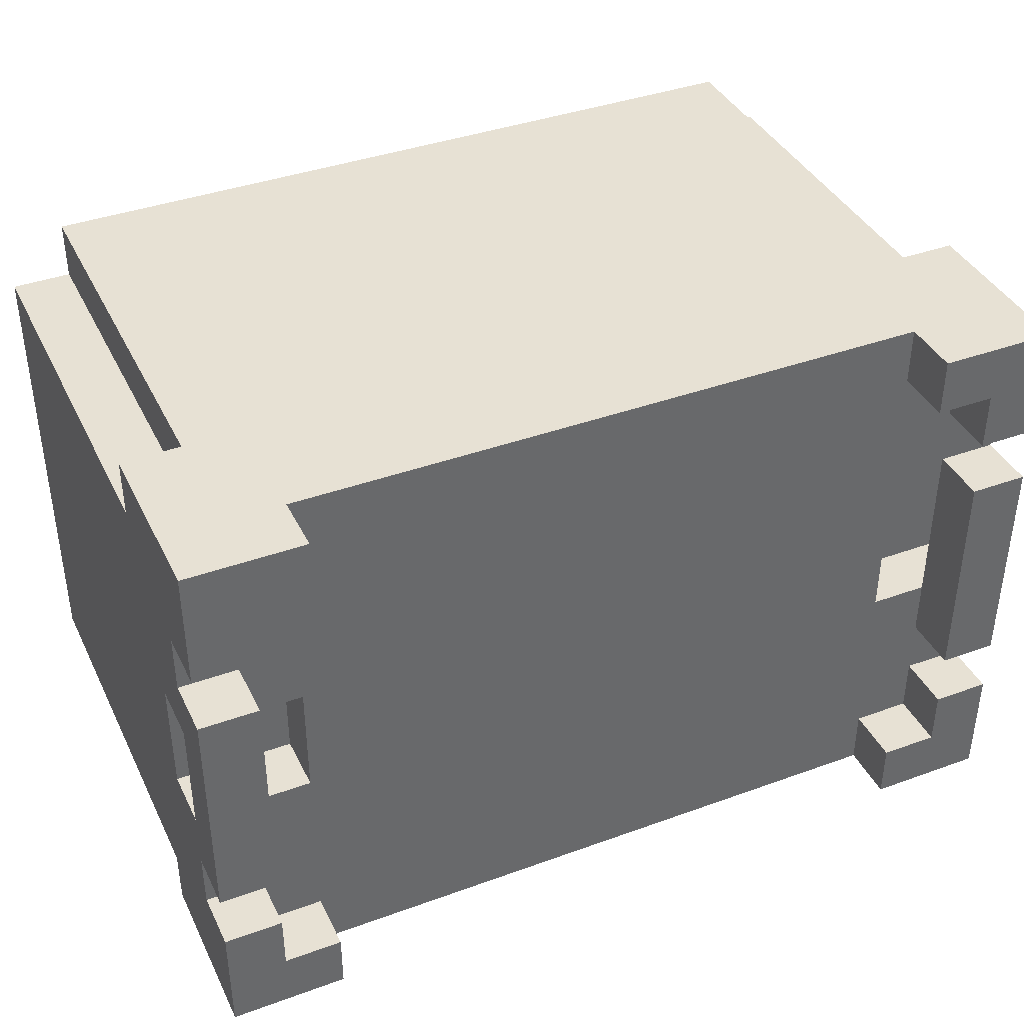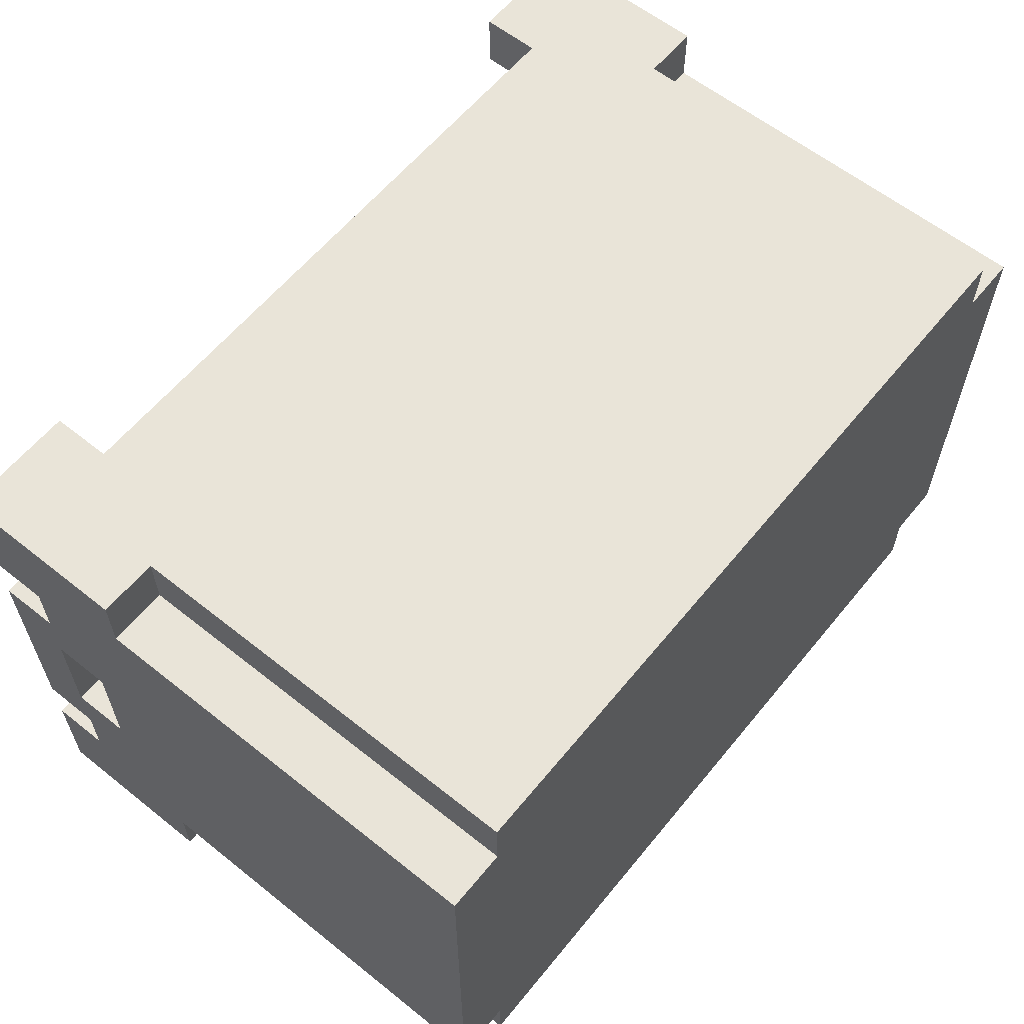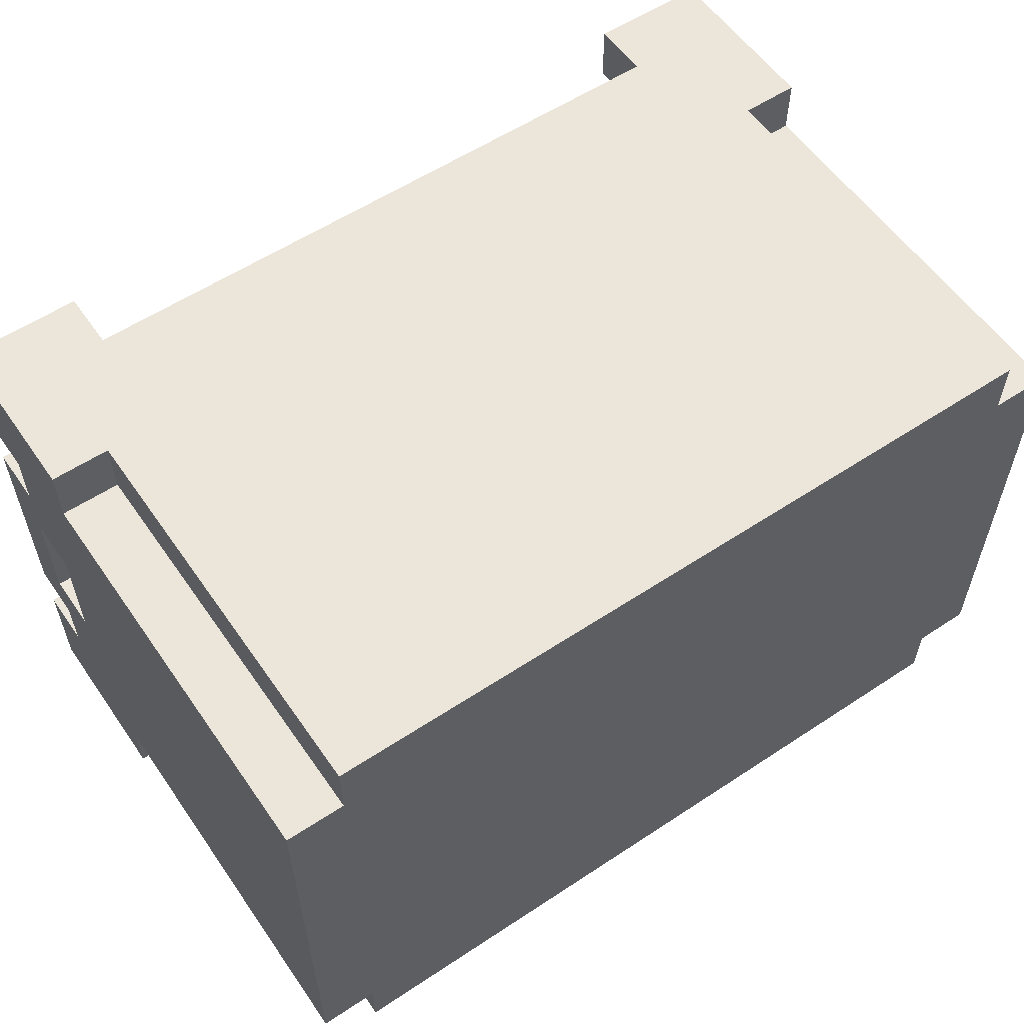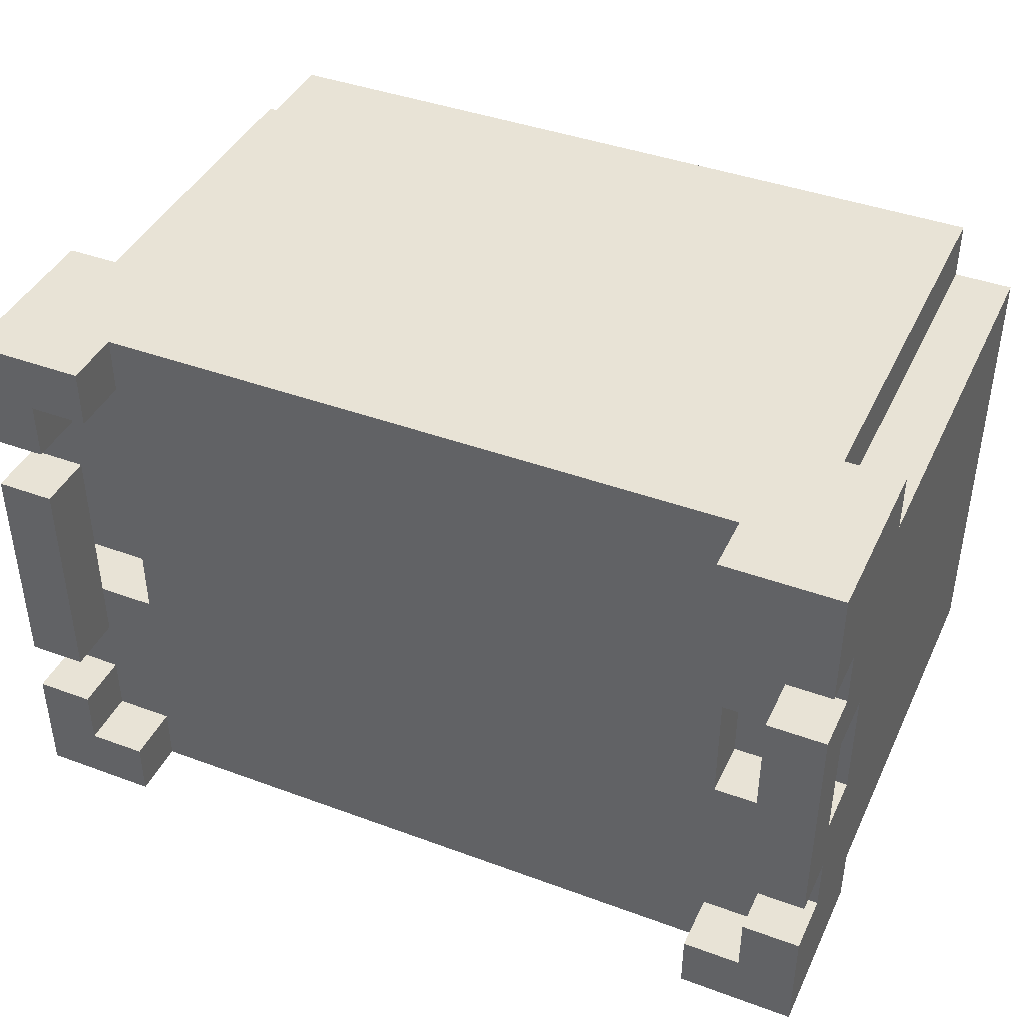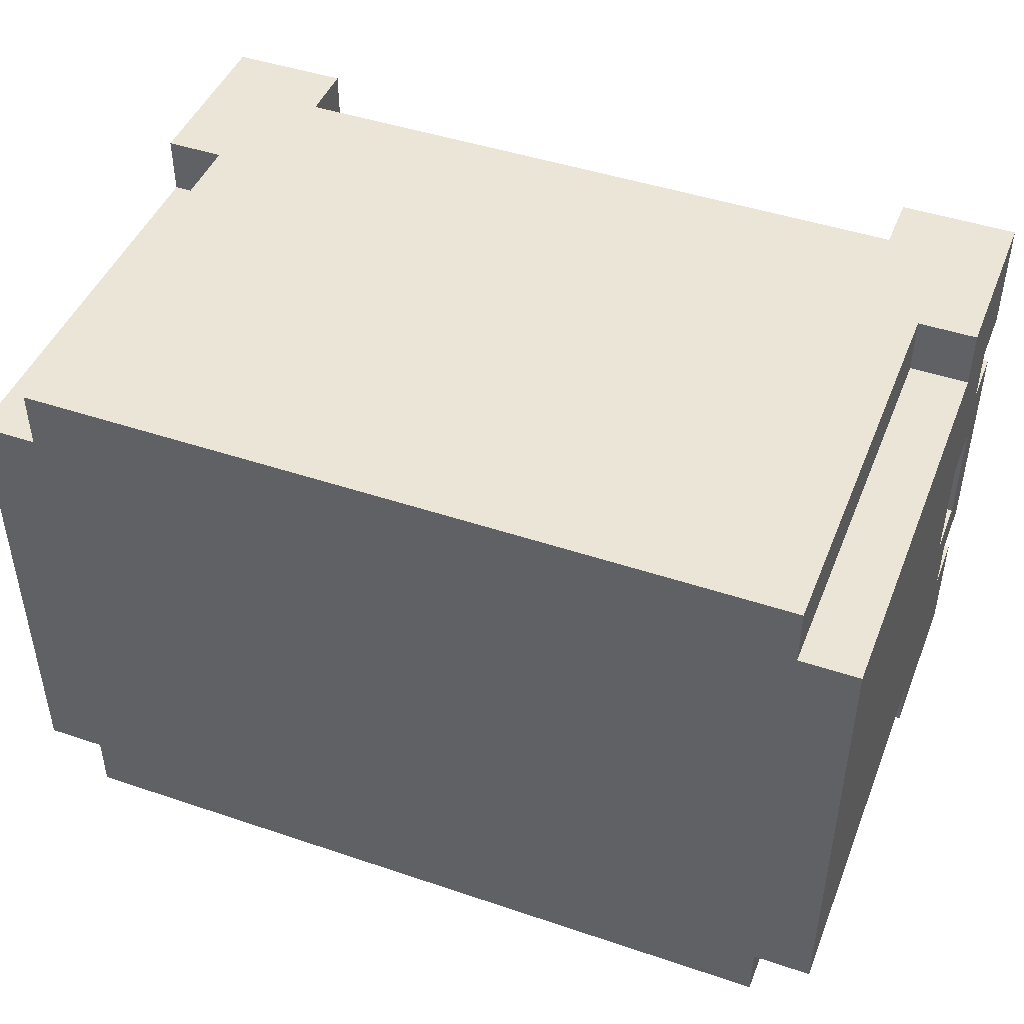
<metadata>
{"format":"obj","ext":"obj","renderer":"f3d","projection":"perspective","resolution":1024,"background":"white","views":[{"elev":39.4,"azim":155.7,"up":"+Z"},{"elev":60.6,"azim":-50.9,"up":"+Z"},{"elev":57.3,"azim":-34.5,"up":"+Z"},{"elev":41.5,"azim":-156.0,"up":"+Z"},{"elev":45.6,"azim":21.2,"up":"+Z"}]}
</metadata>
<code>
o
v -0.8 0 0.4
v -0.8 0 -0.4
v -0.8 0.7 0.5
v -0.8 0.7 0.4
v -0.8 0.7 -0.4
v -0.8 0.7 -0.5
v -0.8 0.8 0.5
v -0.8 0.8 0.2
v -0.8 0.8 0.1
v -0.8 0.8 -0.1
v -0.8 0.8 -0.2
v -0.8 0.8 -0.5
v -0.8 0.9 0.3
v -0.8 0.9 0.2
v -0.8 0.9 0.1
v -0.8 0.9 -0.1
v -0.8 0.9 -0.2
v -0.8 0.9 -0.3
v -0.8 1 0.5
v -0.8 1 0.3
v -0.8 1 0.2
v -0.8 1 -0.2
v -0.8 1 -0.3
v -0.8 1 -0.5
v -0.7 0 0.5
v -0.7 0 0.4
v -0.7 0 -0.4
v -0.7 0 -0.5
v -0.7 0.7 0.5
v -0.7 0.7 0.4
v -0.7 0.7 -0.4
v -0.7 0.7 -0.5
v -0.6 0.8 0.1
v -0.6 0.8 -0.1
v -0.6 0.9 0.1
v -0.6 0.9 -0.1
v 0.5 0.9 0.5
v 0.5 0.9 0.4
v 0.5 0.9 -0.4
v 0.5 0.9 -0.5
v 0.5 1 0.5
v 0.5 1 0.4
v 0.5 1 -0.4
v 0.5 1 -0.5
v 0.6 0.9 0.4
v 0.6 0.9 0.3
v 0.6 0.9 0.2
v 0.6 0.9 0.1
v 0.6 0.9 -0.1
v 0.6 0.9 -0.2
v 0.6 0.9 -0.3
v 0.6 0.9 -0.4
v 0.6 1 0.4
v 0.6 1 0.3
v 0.6 1 0.2
v 0.6 1 -0.2
v 0.6 1 -0.3
v 0.6 1 -0.4
v -0.7 0.9 0.4
v -0.7 0.9 0.3
v -0.7 0.9 0.2
v -0.7 0.9 0.1
v -0.7 0.9 -0.1
v -0.7 0.9 -0.2
v -0.7 0.9 -0.3
v -0.7 0.9 -0.4
v -0.7 1 0.4
v -0.7 1 0.3
v -0.7 1 0.2
v -0.7 1 -0.2
v -0.7 1 -0.3
v -0.7 1 -0.4
v -0.6 0.9 0.5
v -0.6 0.9 0.4
v -0.6 0.9 -0.4
v -0.6 0.9 -0.5
v -0.6 1 0.5
v -0.6 1 0.4
v -0.6 1 -0.4
v -0.6 1 -0.5
v 0.5 0.8 0.1
v 0.5 0.8 -0.1
v 0.5 0.9 0.1
v 0.5 0.9 -0.1
v 0.6 0 0.5
v 0.6 0 0.4
v 0.6 0 -0.4
v 0.6 0 -0.5
v 0.6 0.7 0.5
v 0.6 0.7 0.4
v 0.6 0.7 -0.4
v 0.6 0.7 -0.5
v 0.7 0 0.4
v 0.7 0 -0.4
v 0.7 0.7 0.5
v 0.7 0.7 0.4
v 0.7 0.7 -0.4
v 0.7 0.7 -0.5
v 0.7 0.8 0.5
v 0.7 0.8 0.2
v 0.7 0.8 0.1
v 0.7 0.8 -0.1
v 0.7 0.8 -0.2
v 0.7 0.8 -0.5
v 0.7 0.9 0.3
v 0.7 0.9 0.2
v 0.7 0.9 0.1
v 0.7 0.9 -0.1
v 0.7 0.9 -0.2
v 0.7 0.9 -0.3
v 0.7 1 0.5
v 0.7 1 0.3
v 0.7 1 0.2
v 0.7 1 -0.2
v 0.7 1 -0.3
v 0.7 1 -0.5
v -0.8 0.7 0.5
v -0.8 0.8 0.5
v -0.8 1 0.5
v -0.7 0 0.5
v -0.7 0.7 0.5
v -0.6 0.9 0.5
v -0.6 1 0.5
v 0.5 0.9 0.5
v 0.5 1 0.5
v 0.6 0 0.5
v 0.6 0.7 0.5
v 0.7 0.7 0.5
v 0.7 0.8 0.5
v 0.7 1 0.5
v -0.8 0 0.4
v -0.8 0.7 0.4
v -0.7 0 0.4
v -0.7 0.7 0.4
v 0.6 0 0.4
v 0.6 0.7 0.4
v 0.7 0 0.4
v 0.7 0.7 0.4
v -0.8 0.9 0.2
v -0.8 1 0.2
v -0.7 0.9 0.2
v -0.7 1 0.2
v 0.6 0.9 0.2
v 0.6 1 0.2
v 0.7 0.9 0.2
v 0.7 1 0.2
v -0.8 0.8 -0.1
v -0.8 0.9 -0.1
v -0.7 0.8 -0.1
v -0.7 0.9 -0.1
v -0.6 0.8 -0.1
v -0.6 0.9 -0.1
v 0.5 0.8 -0.1
v 0.5 0.9 -0.1
v 0.6 0.8 -0.1
v 0.6 0.9 -0.1
v 0.7 0.8 -0.1
v 0.7 0.9 -0.1
v -0.8 0.9 -0.3
v -0.8 1 -0.3
v -0.7 0.9 -0.3
v -0.7 1 -0.3
v 0.6 0.9 -0.3
v 0.6 1 -0.3
v 0.7 0.9 -0.3
v 0.7 1 -0.3
v -0.7 0.9 -0.4
v -0.7 1 -0.4
v -0.6 0.9 -0.4
v -0.6 1 -0.4
v 0.5 0.9 -0.4
v 0.5 1 -0.4
v 0.6 0.9 -0.4
v 0.6 1 -0.4
v -0.7 0.9 0.4
v -0.7 1 0.4
v -0.6 0.9 0.4
v -0.6 1 0.4
v 0.5 0.9 0.4
v 0.5 1 0.4
v 0.6 0.9 0.4
v 0.6 1 0.4
v -0.8 0.9 0.3
v -0.8 1 0.3
v -0.7 0.9 0.3
v -0.7 1 0.3
v 0.6 0.9 0.3
v 0.6 1 0.3
v 0.7 0.9 0.3
v 0.7 1 0.3
v -0.8 0.8 0.1
v -0.8 0.9 0.1
v -0.7 0.8 0.1
v -0.7 0.9 0.1
v -0.6 0.8 0.1
v -0.6 0.9 0.1
v 0.5 0.8 0.1
v 0.5 0.9 0.1
v 0.6 0.8 0.1
v 0.6 0.9 0.1
v 0.7 0.8 0.1
v 0.7 0.9 0.1
v -0.8 0.9 -0.2
v -0.8 1 -0.2
v -0.7 0.9 -0.2
v -0.7 1 -0.2
v 0.6 0.9 -0.2
v 0.6 1 -0.2
v 0.7 0.9 -0.2
v 0.7 1 -0.2
v -0.8 0 -0.4
v -0.8 0.7 -0.4
v -0.7 0 -0.4
v -0.7 0.7 -0.4
v 0.6 0 -0.4
v 0.6 0.7 -0.4
v 0.7 0 -0.4
v 0.7 0.7 -0.4
v -0.8 0.7 -0.5
v -0.8 0.8 -0.5
v -0.8 1 -0.5
v -0.7 0 -0.5
v -0.7 0.7 -0.5
v -0.6 0.9 -0.5
v -0.6 1 -0.5
v -0.4 0.7 -0.5
v -0.4 0.8 -0.5
v -0.3 0.7 -0.5
v -0.3 0.8 -0.5
v 0.2 0.7 -0.5
v 0.2 0.8 -0.5
v 0.3 0.7 -0.5
v 0.3 0.8 -0.5
v 0.5 0.9 -0.5
v 0.5 1 -0.5
v 0.6 0 -0.5
v 0.6 0.7 -0.5
v 0.7 0.7 -0.5
v 0.7 0.8 -0.5
v 0.7 1 -0.5
v -0.7 0 0.5
v 0.6 0 0.5
v -0.8 0 0.4
v -0.7 0 0.4
v 0.6 0 0.4
v 0.7 0 0.4
v -0.8 0 -0.4
v -0.7 0 -0.4
v 0.6 0 -0.4
v 0.7 0 -0.4
v -0.7 0 -0.5
v 0.6 0 -0.5
v -0.8 0.7 0.5
v -0.7 0.7 0.5
v 0.6 0.7 0.5
v 0.7 0.7 0.5
v -0.8 0.7 0.4
v -0.7 0.7 0.4
v 0.6 0.7 0.4
v 0.7 0.7 0.4
v -0.8 0.7 -0.4
v -0.7 0.7 -0.4
v 0.6 0.7 -0.4
v 0.7 0.7 -0.4
v -0.8 0.7 -0.5
v -0.7 0.7 -0.5
v 0.6 0.7 -0.5
v 0.7 0.7 -0.5
v -0.8 0.9 0.1
v -0.7 0.9 0.1
v 0.6 0.9 0.1
v 0.7 0.9 0.1
v -0.8 0.9 -0.1
v -0.7 0.9 -0.1
v 0.6 0.9 -0.1
v 0.7 0.9 -0.1
v -0.8 0.8 0.1
v -0.7 0.8 0.1
v -0.6 0.8 0.1
v 0.5 0.8 0.1
v 0.6 0.8 0.1
v 0.7 0.8 0.1
v -0.8 0.8 -0.1
v -0.7 0.8 -0.1
v -0.6 0.8 -0.1
v 0.5 0.8 -0.1
v 0.6 0.8 -0.1
v 0.7 0.8 -0.1
v -0.6 0.9 0.5
v 0.5 0.9 0.5
v -0.7 0.9 0.4
v -0.6 0.9 0.4
v 0.5 0.9 0.4
v 0.6 0.9 0.4
v -0.8 0.9 0.3
v -0.7 0.9 0.3
v 0.6 0.9 0.3
v 0.7 0.9 0.3
v -0.8 0.9 0.2
v -0.7 0.9 0.2
v 0.6 0.9 0.2
v 0.7 0.9 0.2
v -0.7 0.9 0.1
v -0.6 0.9 0.1
v 0.5 0.9 0.1
v 0.6 0.9 0.1
v -0.7 0.9 -0.1
v -0.6 0.9 -0.1
v 0.5 0.9 -0.1
v 0.6 0.9 -0.1
v -0.8 0.9 -0.2
v -0.7 0.9 -0.2
v 0.6 0.9 -0.2
v 0.7 0.9 -0.2
v -0.8 0.9 -0.3
v -0.7 0.9 -0.3
v 0.6 0.9 -0.3
v 0.7 0.9 -0.3
v -0.7 0.9 -0.4
v -0.6 0.9 -0.4
v 0.5 0.9 -0.4
v 0.6 0.9 -0.4
v -0.6 0.9 -0.5
v 0.5 0.9 -0.5
v -0.8 1 0.5
v -0.6 1 0.5
v 0.5 1 0.5
v 0.7 1 0.5
v -0.7 1 0.4
v -0.6 1 0.4
v 0.5 1 0.4
v 0.6 1 0.4
v -0.8 1 0.3
v -0.7 1 0.3
v 0.6 1 0.3
v 0.7 1 0.3
v -0.8 1 0.2
v -0.7 1 0.2
v 0.6 1 0.2
v 0.7 1 0.2
v -0.8 1 -0.2
v -0.7 1 -0.2
v 0.6 1 -0.2
v 0.7 1 -0.2
v -0.8 1 -0.3
v -0.7 1 -0.3
v 0.6 1 -0.3
v 0.7 1 -0.3
v -0.7 1 -0.4
v -0.6 1 -0.4
v 0.5 1 -0.4
v 0.6 1 -0.4
v -0.8 1 -0.5
v -0.6 1 -0.5
v 0.5 1 -0.5
v 0.7 1 -0.5
f 4 2 1
f 5 2 4
f 7 4 3
f 7 6 5
f 7 5 4
f 8 6 7
f 9 6 8
f 10 6 9
f 11 6 10
f 12 6 11
f 13 8 7
f 14 9 8
f 14 8 13
f 15 9 14
f 16 11 10
f 17 12 11
f 17 11 16
f 18 12 17
f 19 13 7
f 20 13 19
f 21 16 15
f 21 15 14
f 21 17 16
f 22 17 21
f 23 12 18
f 24 12 23
f 29 26 25
f 30 26 29
f 31 28 27
f 32 28 31
f 35 34 33
f 36 34 35
f 41 38 37
f 42 38 41
f 43 40 39
f 44 40 43
f 53 46 45
f 54 46 53
f 55 48 47
f 55 49 48
f 55 50 49
f 56 50 55
f 57 52 51
f 58 52 57
f 59 60 67
f 67 60 68
f 61 62 69
f 62 63 69
f 63 64 69
f 69 64 70
f 65 66 71
f 71 66 72
f 73 74 77
f 77 74 78
f 75 76 79
f 79 76 80
f 81 82 83
f 83 82 84
f 85 86 89
f 89 86 90
f 87 88 91
f 91 88 92
f 93 94 96
f 96 94 97
f 95 96 99
f 97 98 99
f 96 97 99
f 99 98 100
f 100 98 101
f 101 98 102
f 102 98 103
f 103 98 104
f 99 100 105
f 100 101 106
f 105 100 106
f 106 101 107
f 102 103 108
f 103 104 109
f 108 103 109
f 109 104 110
f 99 105 111
f 111 105 112
f 107 108 113
f 106 107 113
f 108 109 113
f 113 109 114
f 110 104 115
f 115 104 116
f 121 118 117
f 122 119 118
f 123 119 122
f 124 122 118
f 126 121 120
f 127 118 121
f 127 121 126
f 128 118 127
f 129 125 124
f 129 118 128
f 129 124 118
f 130 125 129
f 133 132 131
f 134 132 133
f 137 136 135
f 138 136 137
f 141 140 139
f 142 140 141
f 145 144 143
f 146 144 145
f 149 148 147
f 150 148 149
f 151 150 149
f 152 150 151
f 155 154 153
f 156 154 155
f 157 156 155
f 158 156 157
f 161 160 159
f 162 160 161
f 165 164 163
f 166 164 165
f 169 168 167
f 170 168 169
f 173 172 171
f 174 172 173
f 175 176 177
f 177 176 178
f 179 180 181
f 181 180 182
f 183 184 185
f 185 184 186
f 187 188 189
f 189 188 190
f 191 192 193
f 193 192 194
f 193 194 195
f 195 194 196
f 197 198 199
f 199 198 200
f 199 200 201
f 201 200 202
f 203 204 205
f 205 204 206
f 207 208 209
f 209 208 210
f 211 212 213
f 213 212 214
f 215 216 217
f 217 216 218
f 219 220 223
f 220 221 224
f 224 221 225
f 222 223 226
f 223 220 226
f 220 224 227
f 226 220 227
f 222 226 228
f 226 227 228
f 227 224 229
f 228 227 229
f 222 228 230
f 228 229 230
f 229 224 231
f 230 229 231
f 222 230 232
f 230 231 232
f 231 224 233
f 232 231 233
f 233 224 234
f 222 232 236
f 232 233 236
f 236 233 237
f 237 233 238
f 234 235 239
f 238 233 239
f 233 234 239
f 239 235 240
f 244 242 241
f 245 242 244
f 247 244 243
f 247 246 245
f 247 245 244
f 248 246 247
f 249 246 248
f 250 246 249
f 251 249 248
f 252 249 251
f 257 254 253
f 258 254 257
f 259 256 255
f 260 256 259
f 265 262 261
f 266 262 265
f 267 264 263
f 268 264 267
f 273 270 269
f 274 270 273
f 275 272 271
f 276 272 275
f 277 278 283
f 278 279 283
f 283 279 284
f 284 279 285
f 281 282 286
f 280 281 286
f 286 282 287
f 287 282 288
f 289 290 292
f 292 290 293
f 291 292 296
f 293 294 296
f 292 293 296
f 296 294 297
f 295 296 299
f 297 298 299
f 296 297 299
f 299 298 300
f 300 298 301
f 301 298 302
f 300 301 303
f 303 301 304
f 304 301 305
f 305 301 306
f 304 305 308
f 308 305 309
f 307 308 312
f 309 310 312
f 308 309 312
f 312 310 313
f 312 313 315
f 313 314 315
f 311 312 315
f 315 314 316
f 316 314 317
f 317 314 318
f 316 317 319
f 319 317 320
f 320 317 321
f 321 317 322
f 320 321 323
f 323 321 324
f 325 326 329
f 329 326 330
f 327 328 331
f 331 328 332
f 325 329 333
f 333 329 334
f 332 328 335
f 335 328 336
f 337 338 341
f 341 338 342
f 339 340 343
f 343 340 344
f 345 346 349
f 347 348 352
f 349 350 353
f 345 349 353
f 353 350 354
f 351 352 355
f 352 348 356
f 355 352 356

</code>
